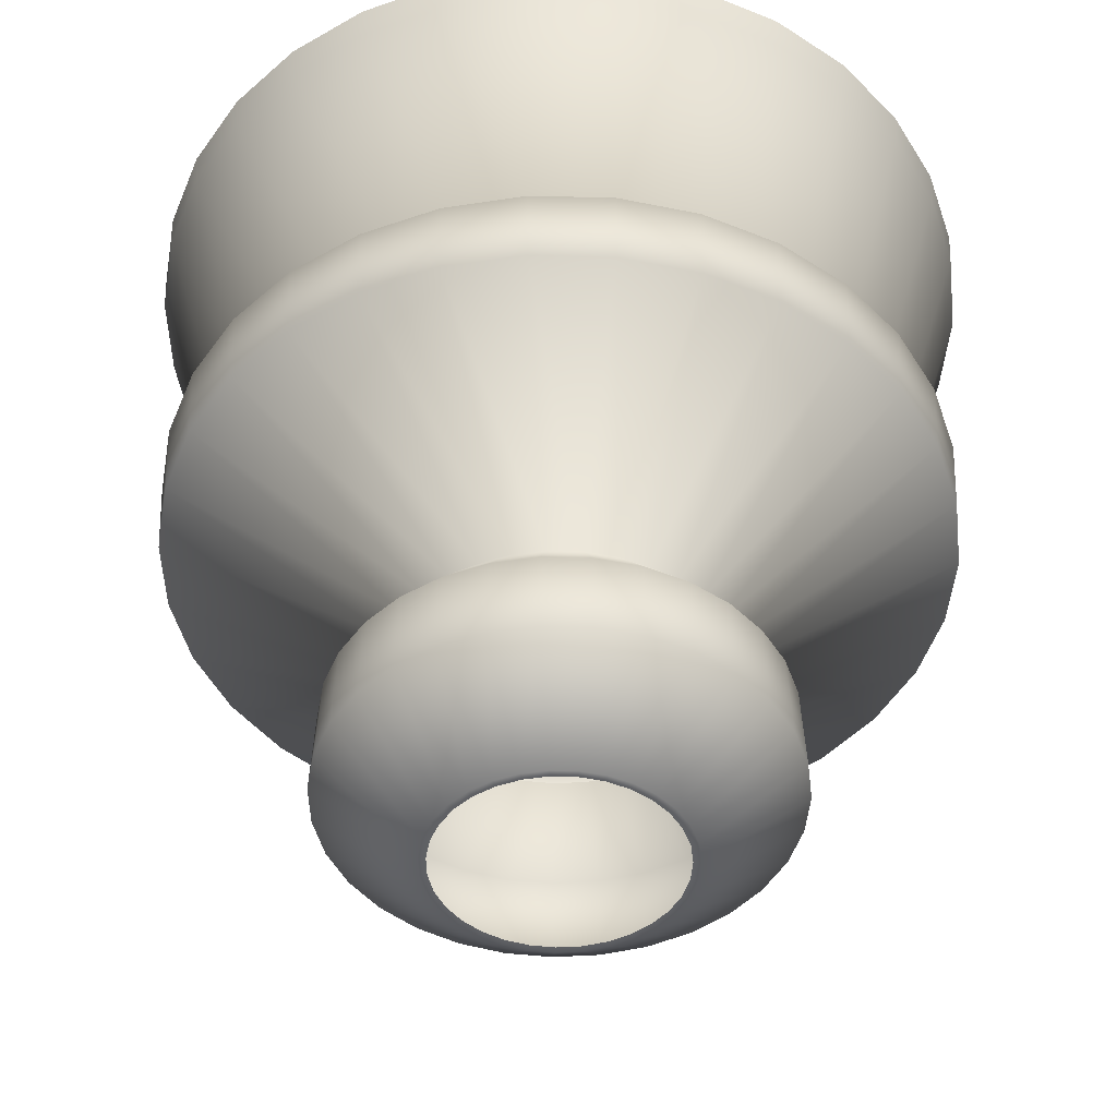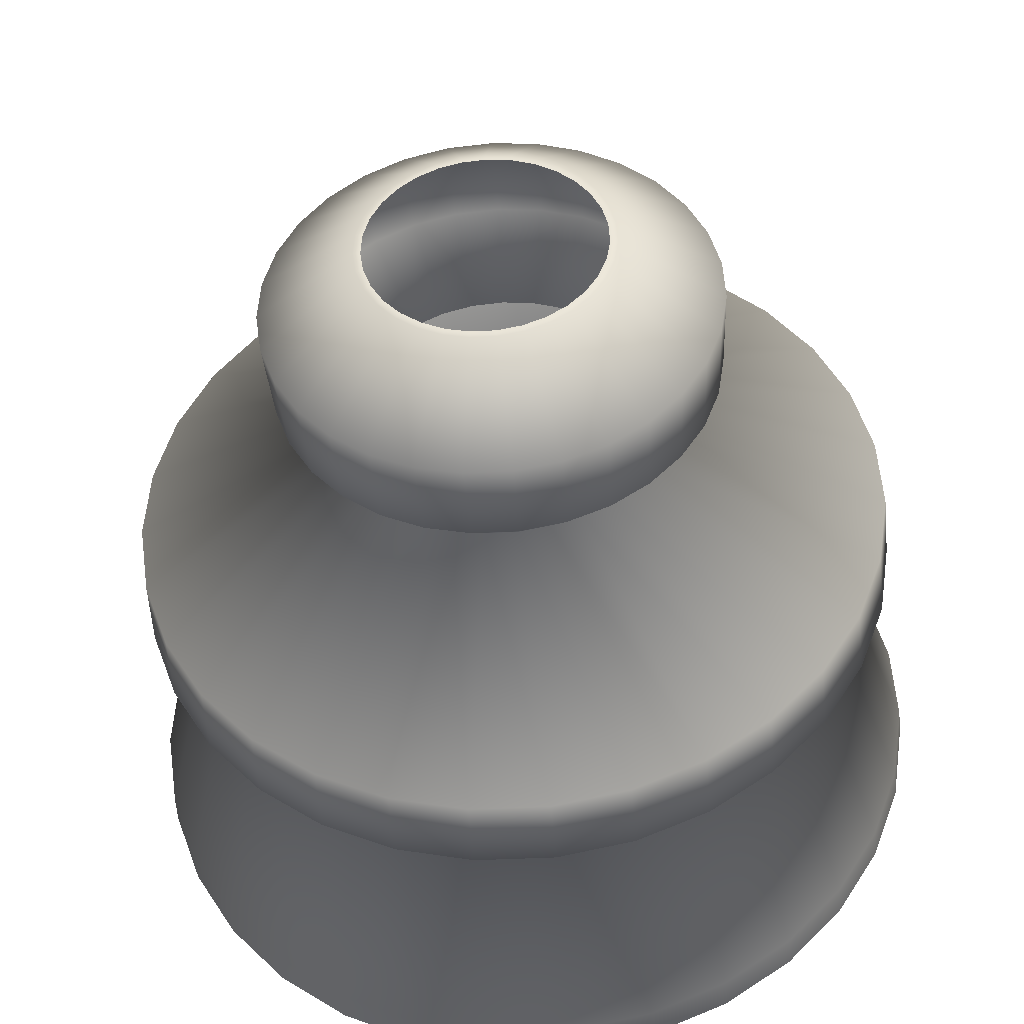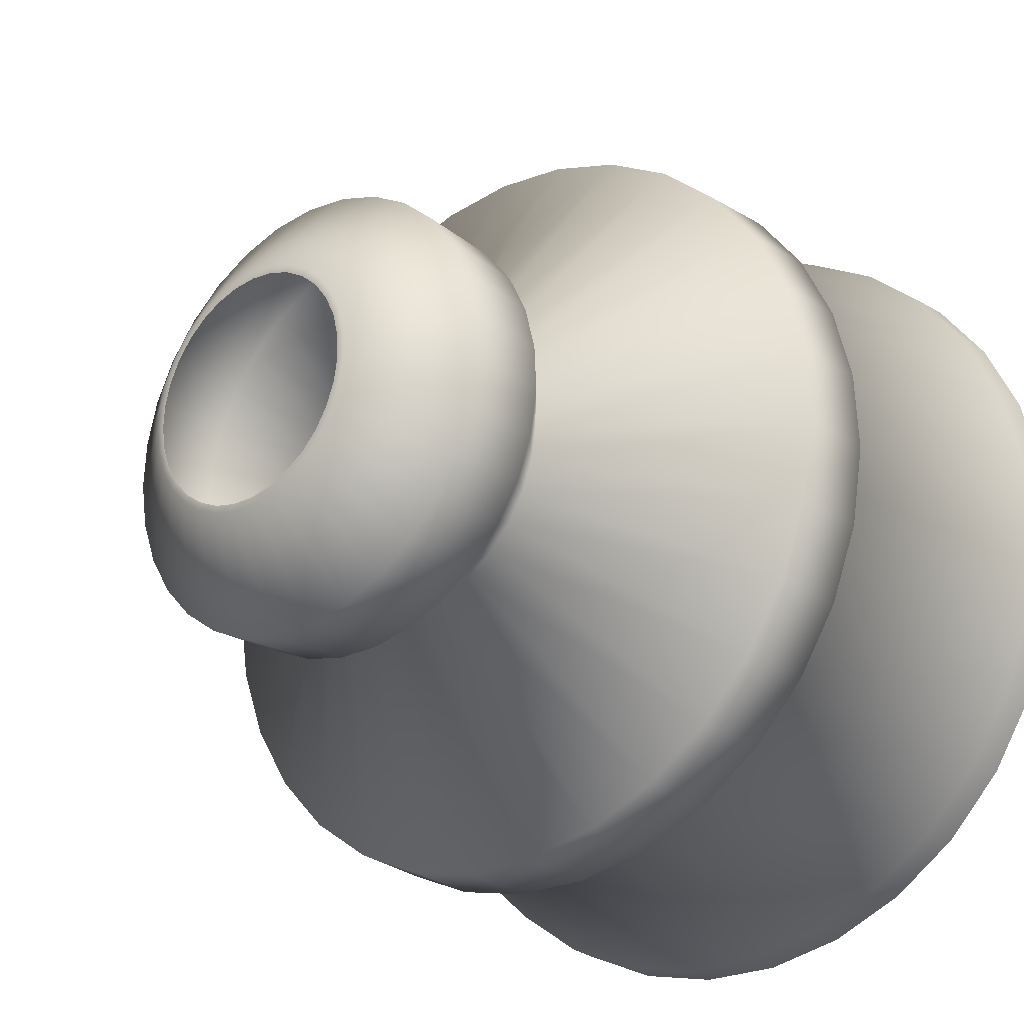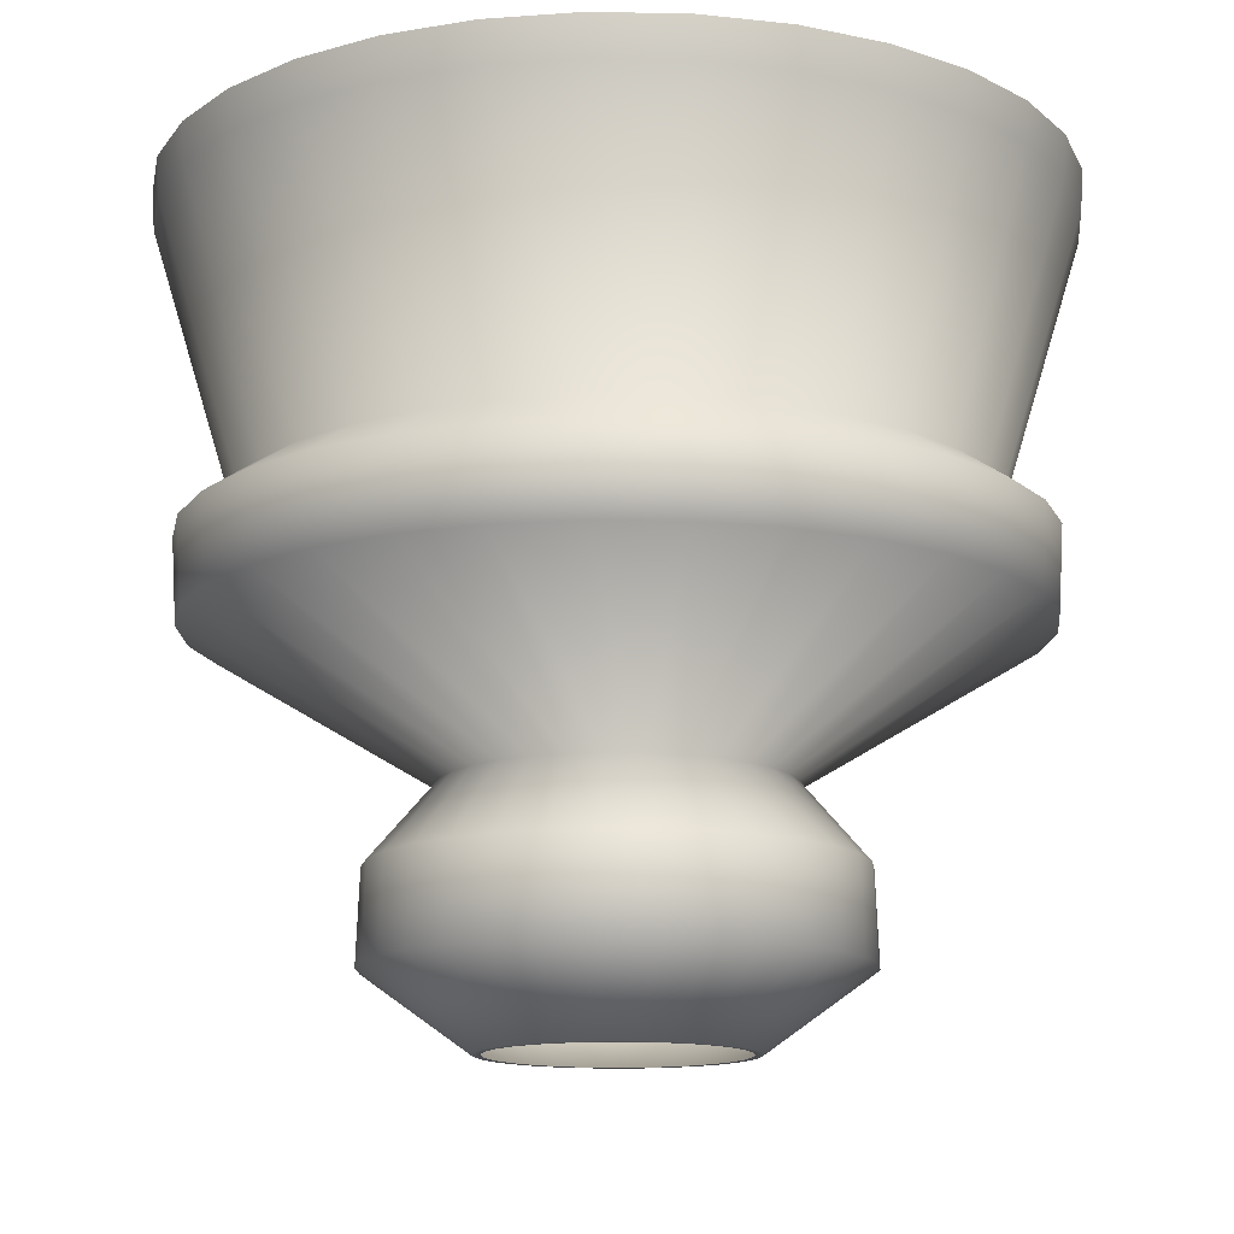
<metadata>
{"format":"obj","ext":"obj","renderer":"f3d","projection":"perspective","resolution":1024,"background":"white","views":[{"elev":-45.7,"azim":120.5,"up":"+Y"},{"elev":-41.2,"azim":3.8,"up":"+Z"},{"elev":-23.8,"azim":40.4,"up":"+Z"},{"elev":-13.4,"azim":131.5,"up":"+Y"}]}
</metadata>
<code>
v  55.82 22.17 -50.98
v  55.84 22.17 -50.98
v  55.84 22.17 -50.97
v  55.82 22.17 -50.97
v  55.81 22.23 -51.06
v  55.84 22.23 -51.06
v  55.86 22.75 -51.21
v  55.79 22.75 -51.21
v  55.79 22.78 -51.21
v  55.86 22.78 -51.21
v  55.8 22.55 -51.15
v  55.85 22.55 -51.15
v  55.81 22.3 -51.06
v  55.81 22.35 -51.01
v  55.84 22.35 -51.01
v  55.84 22.3 -51.06
v  55.85 22.17 -50.78
v  55.83 22.17 -50.78
v  55.83 22.17 -50.79
v  55.85 22.17 -50.79
v  55.87 22.17 -50.79
v  55.86 22.17 -50.8
v  55.88 22.17 -50.8
v  55.88 22.17 -50.81
v  55.9 22.17 -50.81
v  55.89 22.17 -50.82
v  55.91 22.17 -50.83
v  55.91 22.17 -50.83
v  55.92 22.17 -50.85
v  55.91 22.17 -50.85
v  55.92 22.17 -50.87
v  55.92 22.17 -50.87
v  55.93 22.17 -50.89
v  55.92 22.17 -50.89
v  55.92 22.17 -50.91
v  55.92 22.17 -50.91
v  55.92 22.17 -50.93
v  55.91 22.17 -50.92
v  55.9 22.17 -50.94
v  55.9 22.17 -50.94
v  55.89 22.17 -50.96
v  55.89 22.17 -50.95
v  55.87 22.17 -50.97
v  55.87 22.17 -50.96
v  55.86 22.17 -50.98
v  55.85 22.17 -50.97
v  55.81 22.17 -50.79
v  55.81 22.17 -50.78
v  55.79 22.17 -50.8
v  55.79 22.17 -50.79
v  55.77 22.17 -50.8
v  55.77 22.17 -50.8
v  55.76 22.17 -50.82
v  55.75 22.17 -50.81
v  55.75 22.17 -50.83
v  55.74 22.17 -50.83
v  55.74 22.17 -50.85
v  55.73 22.17 -50.85
v  55.73 22.17 -50.87
v  55.73 22.17 -50.87
v  55.73 22.17 -50.89
v  55.73 22.17 -50.89
v  55.74 22.17 -50.9
v  55.73 22.17 -50.91
v  55.74 22.17 -50.92
v  55.74 22.17 -50.93
v  55.75 22.17 -50.94
v  55.75 22.17 -50.94
v  55.77 22.17 -50.95
v  55.76 22.17 -50.96
v  55.78 22.17 -50.96
v  55.78 22.17 -50.97
v  55.8 22.17 -50.97
v  55.8 22.17 -50.98
v  55.86 22.23 -50.71
v  55.83 22.23 -50.7
v  55.9 22.23 -50.72
v  55.93 22.23 -50.73
v  55.96 22.23 -50.76
v  55.98 22.23 -50.79
v  55.99 22.23 -50.82
v  56 22.23 -50.86
v  56.01 22.23 -50.89
v  56 22.23 -50.93
v  55.99 22.23 -50.96
v  55.97 22.23 -50.99
v  55.94 22.23 -51.02
v  55.91 22.23 -51.04
v  55.88 22.23 -51.05
v  55.79 22.23 -50.71
v  55.76 22.23 -50.72
v  55.72 22.23 -50.73
v  55.7 22.23 -50.76
v  55.67 22.23 -50.79
v  55.66 22.23 -50.82
v  55.65 22.23 -50.85
v  55.65 22.23 -50.89
v  55.65 22.23 -50.93
v  55.66 22.23 -50.96
v  55.68 22.23 -50.99
v  55.71 22.23 -51.02
v  55.74 22.23 -51.04
v  55.77 22.23 -51.05
v  55.83 22.75 -50.55
v  55.89 22.75 -50.56
v  55.89 22.78 -50.55
v  55.83 22.78 -50.55
v  55.96 22.75 -50.58
v  55.96 22.78 -50.58
v  56.02 22.75 -50.61
v  56.02 22.78 -50.61
v  56.07 22.75 -50.65
v  56.07 22.78 -50.65
v  56.11 22.75 -50.71
v  56.11 22.78 -50.71
v  56.14 22.75 -50.77
v  56.14 22.78 -50.77
v  56.16 22.75 -50.83
v  56.16 22.78 -50.83
v  56.16 22.75 -50.9
v  56.16 22.78 -50.9
v  56.15 22.75 -50.97
v  56.15 22.78 -50.97
v  56.12 22.75 -51.03
v  56.13 22.78 -51.03
v  56.09 22.75 -51.09
v  56.09 22.78 -51.09
v  56.04 22.75 -51.13
v  56.04 22.78 -51.14
v  55.99 22.75 -51.17
v  55.99 22.78 -51.17
v  55.92 22.75 -51.2
v  55.93 22.78 -51.2
v  55.76 22.75 -50.56
v  55.76 22.78 -50.55
v  55.7 22.75 -50.58
v  55.7 22.78 -50.57
v  55.64 22.75 -50.61
v  55.64 22.78 -50.61
v  55.59 22.75 -50.65
v  55.58 22.78 -50.65
v  55.54 22.75 -50.7
v  55.54 22.78 -50.7
v  55.51 22.75 -50.77
v  55.51 22.78 -50.76
v  55.5 22.75 -50.83
v  55.5 22.78 -50.83
v  55.49 22.75 -50.9
v  55.49 22.78 -50.9
v  55.5 22.75 -50.96
v  55.5 22.78 -50.96
v  55.53 22.75 -51.03
v  55.53 22.78 -51.03
v  55.56 22.75 -51.08
v  55.56 22.78 -51.09
v  55.61 22.75 -51.13
v  55.61 22.78 -51.13
v  55.66 22.75 -51.17
v  55.66 22.78 -51.17
v  55.73 22.75 -51.2
v  55.73 22.78 -51.2
v  55.88 22.55 -50.62
v  55.83 22.55 -50.61
v  55.93 22.55 -50.63
v  55.98 22.55 -50.66
v  56.02 22.55 -50.69
v  56.06 22.55 -50.74
v  56.08 22.55 -50.79
v  56.1 22.55 -50.84
v  56.1 22.55 -50.9
v  56.09 22.55 -50.95
v  56.07 22.55 -51
v  56.04 22.55 -51.05
v  56 22.55 -51.09
v  55.96 22.55 -51.12
v  55.91 22.55 -51.14
v  55.77 22.46 -50.58
v  55.8 22.35 -50.76
v  55.83 22.35 -50.76
v  55.83 22.46 -50.57
v  55.71 22.46 -50.6
v  55.78 22.35 -50.77
v  55.65 22.46 -50.63
v  55.75 22.35 -50.78
v  55.6 22.46 -50.67
v  55.73 22.35 -50.79
v  55.57 22.46 -50.72
v  55.72 22.35 -50.81
v  55.54 22.46 -50.77
v  55.71 22.35 -50.84
v  55.52 22.46 -50.83
v  55.7 22.35 -50.86
v  55.52 22.46 -50.9
v  55.7 22.35 -50.89
v  55.53 22.46 -50.96
v  55.7 22.35 -50.91
v  55.55 22.46 -51.02
v  55.71 22.35 -50.94
v  55.58 22.46 -51.07
v  55.73 22.35 -50.96
v  55.62 22.46 -51.12
v  55.74 22.35 -50.98
v  55.68 22.46 -51.15
v  55.76 22.35 -50.99
v  55.73 22.46 -51.18
v  55.79 22.35 -51
v  55.79 22.46 -51.19
v  55.86 22.3 -50.71
v  55.85 22.35 -50.76
v  55.83 22.3 -50.71
v  55.9 22.3 -50.72
v  55.88 22.35 -50.77
v  55.93 22.3 -50.74
v  55.9 22.35 -50.78
v  55.95 22.3 -50.76
v  55.92 22.35 -50.8
v  55.98 22.3 -50.79
v  55.93 22.35 -50.82
v  55.99 22.3 -50.82
v  55.95 22.35 -50.84
v  56 22.3 -50.86
v  55.95 22.35 -50.86
v  56 22.3 -50.89
v  55.95 22.35 -50.89
v  56 22.3 -50.93
v  55.95 22.35 -50.91
v  55.98 22.3 -50.96
v  55.94 22.35 -50.94
v  55.97 22.3 -50.99
v  55.93 22.35 -50.96
v  55.94 22.3 -51.02
v  55.91 22.35 -50.98
v  55.91 22.3 -51.04
v  55.89 22.35 -50.99
v  55.88 22.3 -51.05
v  55.86 22.35 -51
v  55.79 22.3 -50.71
v  55.76 22.3 -50.72
v  55.73 22.3 -50.74
v  55.7 22.3 -50.76
v  55.68 22.3 -50.79
v  55.66 22.3 -50.82
v  55.65 22.3 -50.85
v  55.65 22.3 -50.89
v  55.66 22.3 -50.93
v  55.67 22.3 -50.96
v  55.69 22.3 -50.99
v  55.71 22.3 -51.02
v  55.74 22.3 -51.04
v  55.77 22.3 -51.05
v  55.86 22.46 -51.19
v  55.89 22.46 -50.58
v  55.95 22.46 -50.6
v  56 22.46 -50.63
v  56.05 22.46 -50.67
v  56.09 22.46 -50.72
v  56.12 22.46 -50.78
v  56.13 22.46 -50.84
v  56.13 22.46 -50.9
v  56.12 22.46 -50.96
v  56.1 22.46 -51.02
v  56.07 22.46 -51.07
v  56.03 22.46 -51.12
v  55.97 22.46 -51.15
v  55.92 22.46 -51.18
v  55.76 22.52 -50.58
v  55.83 22.52 -50.57
v  55.7 22.52 -50.59
v  55.65 22.52 -50.63
v  55.6 22.52 -50.67
v  55.56 22.52 -50.72
v  55.53 22.52 -50.77
v  55.52 22.52 -50.83
v  55.51 22.52 -50.9
v  55.52 22.52 -50.96
v  55.55 22.52 -51.02
v  55.58 22.52 -51.07
v  55.62 22.52 -51.12
v  55.67 22.52 -51.15
v  55.73 22.52 -51.18
v  55.79 22.52 -51.19
v  55.86 22.52 -51.19
v  55.89 22.52 -50.58
v  55.95 22.52 -50.6
v  56.01 22.52 -50.63
v  56.05 22.52 -50.67
v  56.09 22.52 -50.72
v  56.12 22.52 -50.77
v  56.13 22.52 -50.84
v  56.14 22.52 -50.9
v  56.13 22.52 -50.96
v  56.11 22.52 -51.02
v  56.07 22.52 -51.07
v  56.03 22.52 -51.12
v  55.98 22.52 -51.16
v  55.92 22.52 -51.18
v  55.77 22.55 -50.61
v  55.72 22.55 -50.63
v  55.67 22.55 -50.66
v  55.63 22.55 -50.69
v  55.6 22.55 -50.74
v  55.57 22.55 -50.79
v  55.56 22.55 -50.84
v  55.55 22.55 -50.89
v  55.56 22.55 -50.95
v  55.58 22.55 -51
v  55.61 22.55 -51.05
v  55.65 22.55 -51.09
v  55.69 22.55 -51.12
v  55.74 22.55 -51.14
g sponza_335
f 1 2 3
f 1 3 4
f 5 6 2
f 5 2 1
f 7 8 9
f 7 9 10
f 11 8 7
f 11 7 12
f 13 14 15
f 13 15 16
f 17 18 19
f 17 19 20
f 21 17 20
f 21 20 22
f 23 21 22
f 23 22 24
f 25 23 24
f 25 24 26
f 27 25 26
f 27 26 28
f 29 27 28
f 29 28 30
f 31 29 30
f 31 30 32
f 33 31 32
f 33 32 34
f 35 33 34
f 35 34 36
f 37 35 36
f 37 36 38
f 39 37 38
f 39 38 40
f 41 39 40
f 41 40 42
f 43 41 42
f 43 42 44
f 45 43 44
f 45 44 46
f 2 45 46
f 2 46 3
f 47 19 18
f 47 18 48
f 49 47 48
f 49 48 50
f 51 49 50
f 51 50 52
f 53 51 52
f 53 52 54
f 55 53 54
f 55 54 56
f 57 55 56
f 57 56 58
f 59 57 58
f 59 58 60
f 61 59 60
f 61 60 62
f 63 61 62
f 63 62 64
f 65 63 64
f 65 64 66
f 67 65 66
f 67 66 68
f 69 67 68
f 69 68 70
f 71 69 70
f 71 70 72
f 73 71 72
f 73 72 74
f 4 73 74
f 4 74 1
f 75 76 18
f 75 18 17
f 77 75 17
f 77 17 21
f 78 77 21
f 78 21 23
f 79 78 23
f 79 23 25
f 80 79 25
f 80 25 27
f 81 80 27
f 81 27 29
f 82 81 29
f 82 29 31
f 83 82 31
f 83 31 33
f 84 83 33
f 84 33 35
f 85 84 35
f 85 35 37
f 86 85 37
f 86 37 39
f 87 86 39
f 87 39 41
f 88 87 41
f 88 41 43
f 89 88 43
f 89 43 45
f 6 89 45
f 6 45 2
f 76 90 48
f 76 48 18
f 90 91 50
f 90 50 48
f 91 92 52
f 91 52 50
f 92 93 54
f 92 54 52
f 93 94 56
f 93 56 54
f 94 95 58
f 94 58 56
f 95 96 60
f 95 60 58
f 96 97 62
f 96 62 60
f 97 98 64
f 97 64 62
f 98 99 66
f 98 66 64
f 99 100 68
f 99 68 66
f 100 101 70
f 100 70 68
f 101 102 72
f 101 72 70
f 102 103 74
f 102 74 72
f 103 5 1
f 103 1 74
f 104 105 106
f 104 106 107
f 105 108 109
f 105 109 106
f 108 110 111
f 108 111 109
f 110 112 113
f 110 113 111
f 112 114 115
f 112 115 113
f 114 116 117
f 114 117 115
f 116 118 119
f 116 119 117
f 118 120 121
f 118 121 119
f 120 122 123
f 120 123 121
f 122 124 125
f 122 125 123
f 124 126 127
f 124 127 125
f 126 128 129
f 126 129 127
f 128 130 131
f 128 131 129
f 130 132 133
f 130 133 131
f 132 7 10
f 132 10 133
f 134 104 107
f 134 107 135
f 136 134 135
f 136 135 137
f 138 136 137
f 138 137 139
f 140 138 139
f 140 139 141
f 142 140 141
f 142 141 143
f 144 142 143
f 144 143 145
f 146 144 145
f 146 145 147
f 148 146 147
f 148 147 149
f 150 148 149
f 150 149 151
f 152 150 151
f 152 151 153
f 154 152 153
f 154 153 155
f 156 154 155
f 156 155 157
f 158 156 157
f 158 157 159
f 160 158 159
f 160 159 161
f 8 160 161
f 8 161 9
f 162 105 104
f 162 104 163
f 164 108 105
f 164 105 162
f 165 110 108
f 165 108 164
f 166 112 110
f 166 110 165
f 167 114 112
f 167 112 166
f 168 116 114
f 168 114 167
f 169 118 116
f 169 116 168
f 170 120 118
f 170 118 169
f 171 122 120
f 171 120 170
f 172 124 122
f 172 122 171
f 173 126 124
f 173 124 172
f 174 128 126
f 174 126 173
f 175 130 128
f 175 128 174
f 176 132 130
f 176 130 175
f 12 7 132
f 12 132 176
f 177 178 179
f 177 179 180
f 181 182 178
f 181 178 177
f 183 184 182
f 183 182 181
f 185 186 184
f 185 184 183
f 187 188 186
f 187 186 185
f 189 190 188
f 189 188 187
f 191 192 190
f 191 190 189
f 193 194 192
f 193 192 191
f 195 196 194
f 195 194 193
f 197 198 196
f 197 196 195
f 199 200 198
f 199 198 197
f 201 202 200
f 201 200 199
f 203 204 202
f 203 202 201
f 205 206 204
f 205 204 203
f 207 14 206
f 207 206 205
f 208 209 179
f 208 179 210
f 211 212 209
f 211 209 208
f 213 214 212
f 213 212 211
f 215 216 214
f 215 214 213
f 217 218 216
f 217 216 215
f 219 220 218
f 219 218 217
f 221 222 220
f 221 220 219
f 223 224 222
f 223 222 221
f 225 226 224
f 225 224 223
f 227 228 226
f 227 226 225
f 229 230 228
f 229 228 227
f 231 232 230
f 231 230 229
f 233 234 232
f 233 232 231
f 235 236 234
f 235 234 233
f 16 15 236
f 16 236 235
f 237 90 76
f 237 76 210
f 238 91 90
f 238 90 237
f 239 92 91
f 239 91 238
f 240 93 92
f 240 92 239
f 241 94 93
f 241 93 240
f 242 95 94
f 242 94 241
f 243 96 95
f 243 95 242
f 244 97 96
f 244 96 243
f 245 98 97
f 245 97 244
f 246 99 98
f 246 98 245
f 247 100 99
f 247 99 246
f 248 101 100
f 248 100 247
f 249 102 101
f 249 101 248
f 250 103 102
f 250 102 249
f 13 5 103
f 13 103 250
f 14 207 251
f 14 251 15
f 209 252 180
f 209 180 179
f 212 253 252
f 212 252 209
f 214 254 253
f 214 253 212
f 216 255 254
f 216 254 214
f 218 256 255
f 218 255 216
f 220 257 256
f 220 256 218
f 222 258 257
f 222 257 220
f 224 259 258
f 224 258 222
f 226 260 259
f 226 259 224
f 228 261 260
f 228 260 226
f 230 262 261
f 230 261 228
f 232 263 262
f 232 262 230
f 234 264 263
f 234 263 232
f 236 265 264
f 236 264 234
f 15 251 265
f 15 265 236
f 266 177 180
f 266 180 267
f 268 181 177
f 268 177 266
f 269 183 181
f 269 181 268
f 270 185 183
f 270 183 269
f 271 187 185
f 271 185 270
f 272 189 187
f 272 187 271
f 273 191 189
f 273 189 272
f 274 193 191
f 274 191 273
f 275 195 193
f 275 193 274
f 276 197 195
f 276 195 275
f 277 199 197
f 277 197 276
f 278 201 199
f 278 199 277
f 279 203 201
f 279 201 278
f 280 205 203
f 280 203 279
f 281 207 205
f 281 205 280
f 281 11 12
f 281 12 282
f 283 162 163
f 283 163 267
f 284 164 162
f 284 162 283
f 285 165 164
f 285 164 284
f 286 166 165
f 286 165 285
f 287 167 166
f 287 166 286
f 288 168 167
f 288 167 287
f 289 169 168
f 289 168 288
f 290 170 169
f 290 169 289
f 291 171 170
f 291 170 290
f 292 172 171
f 292 171 291
f 293 173 172
f 293 172 292
f 294 174 173
f 294 173 293
f 295 175 174
f 295 174 294
f 296 176 175
f 296 175 295
f 282 12 176
f 282 176 296
f 134 297 163
f 134 163 104
f 136 298 297
f 136 297 134
f 138 299 298
f 138 298 136
f 140 300 299
f 140 299 138
f 142 301 300
f 142 300 140
f 144 302 301
f 144 301 142
f 146 303 302
f 146 302 144
f 148 304 303
f 148 303 146
f 150 305 304
f 150 304 148
f 152 306 305
f 152 305 150
f 154 307 306
f 154 306 152
f 156 308 307
f 156 307 154
f 158 309 308
f 158 308 156
f 160 310 309
f 160 309 158
f 8 11 310
f 8 310 160
f 297 266 267
f 297 267 163
f 298 268 266
f 298 266 297
f 299 269 268
f 299 268 298
f 300 270 269
f 300 269 299
f 301 271 270
f 301 270 300
f 302 272 271
f 302 271 301
f 303 273 272
f 303 272 302
f 304 274 273
f 304 273 303
f 305 275 274
f 305 274 304
f 306 276 275
f 306 275 305
f 307 277 276
f 307 276 306
f 308 278 277
f 308 277 307
f 309 279 278
f 309 278 308
f 310 280 279
f 310 279 309
f 11 281 280
f 11 280 310
f 207 281 282
f 207 282 251
f 252 283 267
f 252 267 180
f 253 284 283
f 253 283 252
f 254 285 284
f 254 284 253
f 255 286 285
f 255 285 254
f 256 287 286
f 256 286 255
f 257 288 287
f 257 287 256
f 258 289 288
f 258 288 257
f 259 290 289
f 259 289 258
f 260 291 290
f 260 290 259
f 261 292 291
f 261 291 260
f 262 293 292
f 262 292 261
f 263 294 293
f 263 293 262
f 264 295 294
f 264 294 263
f 265 296 295
f 265 295 264
f 251 282 296
f 251 296 265
f 5 13 16
f 5 16 6
f 75 208 210
f 75 210 76
f 77 211 208
f 77 208 75
f 78 213 211
f 78 211 77
f 79 215 213
f 79 213 78
f 80 217 215
f 80 215 79
f 81 219 217
f 81 217 80
f 82 221 219
f 82 219 81
f 83 223 221
f 83 221 82
f 84 225 223
f 84 223 83
f 85 227 225
f 85 225 84
f 86 229 227
f 86 227 85
f 87 231 229
f 87 229 86
f 88 233 231
f 88 231 87
f 89 235 233
f 89 233 88
f 6 16 235
f 6 235 89
f 178 237 210
f 178 210 179
f 182 238 237
f 182 237 178
f 184 239 238
f 184 238 182
f 186 240 239
f 186 239 184
f 188 241 240
f 188 240 186
f 190 242 241
f 190 241 188
f 192 243 242
f 192 242 190
f 194 244 243
f 194 243 192
f 196 245 244
f 196 244 194
f 198 246 245
f 198 245 196
f 200 247 246
f 200 246 198
f 202 248 247
f 202 247 200
f 204 249 248
f 204 248 202
f 206 250 249
f 206 249 204
f 14 13 250
f 14 250 206

</code>
